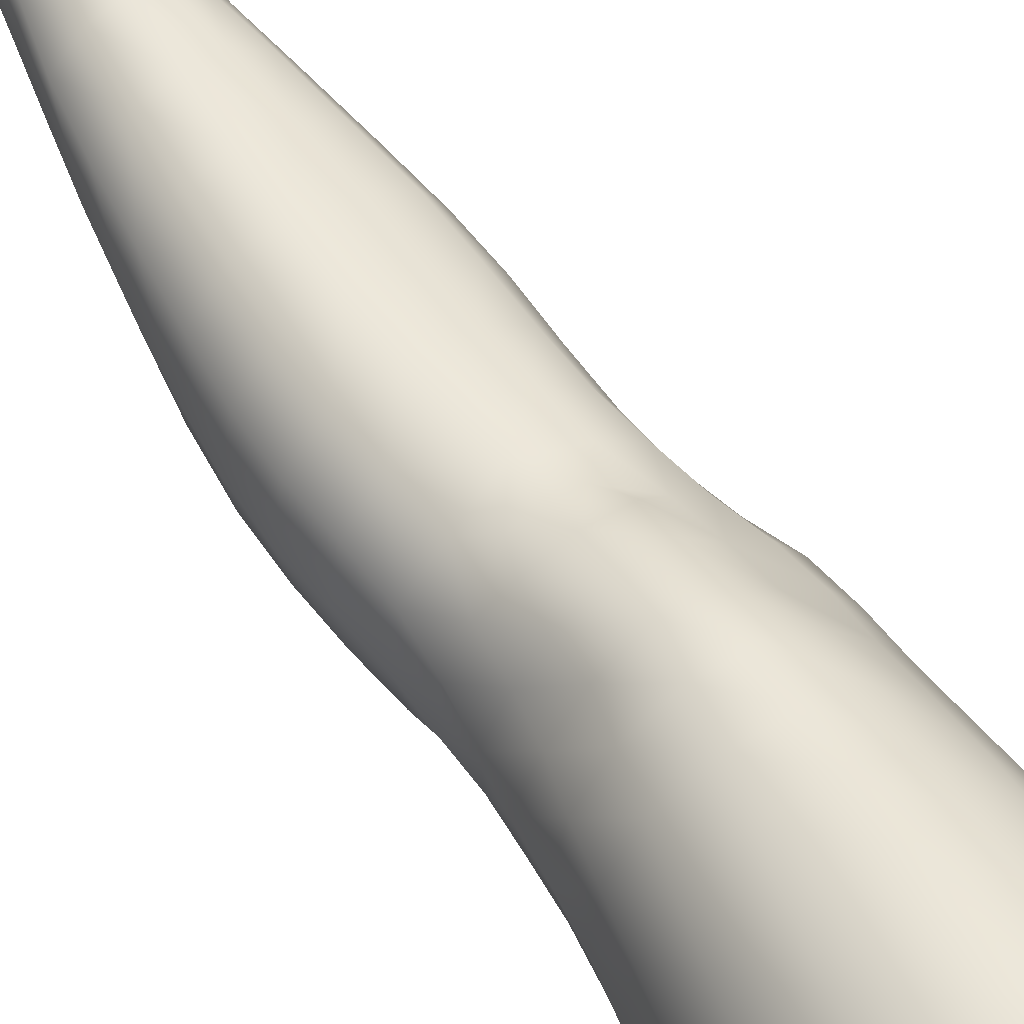
<metadata>
{"format":"obj","ext":"obj","renderer":"f3d","projection":"perspective","resolution":1024,"background":"white","views":[{"elev":67.0,"azim":146.7,"up":"+Z"}]}
</metadata>
<code>
o SMPLX-mesh-female.001
v 0.2007 -0.5508 -0.02152
v 0.1946 -0.5548 0.0191
v 0.1642 -0.547 -0.08504
v 0.1287 -0.5453 -0.1003
v 0.1749 -0.5581 0.0581
v 0.1444 -0.5619 0.0864
v 0.1081 -0.5619 0.09825
v 0.08745 -0.5379 -0.104
v 0.04434 -0.5215 -0.08913
v 0.05233 -0.5593 -0.09227
v 0.09041 -0.5668 -0.09964
v 0.1806 -0.5789 -0.0584
v 0.1902 -0.5475 -0.05815
v 0.1565 -0.5759 -0.08269
v 0.1916 -0.5837 -0.02391
v 0.1865 -0.5882 0.016
v 0.1385 -0.5953 0.08195
v 0.1031 -0.594 0.09238
v 0.01828 -0.5569 0.05674
v 0.04041 -0.5594 0.07829
v 0.0375 -0.5856 0.06918
v 0.01703 -0.5806 0.04611
v 0.01402 -0.5274 -0.06171
v 0.0029 -0.5363 -0.031
v 0.005805 -0.5625 -0.04224
v 0.02177 -0.5582 -0.07179
v 0.1268 -0.6559 0.07015
v 0.09262 -0.655 0.07697
v 0.09782 -0.6252 0.085
v 0.1326 -0.6262 0.07631
v 0.008437 -0.6027 0.006964
v 0.01728 -0.6074 0.03438
v 0.01883 -0.6362 0.02301
v 0.01236 -0.6317 -0.004411
v 0.01609 -0.6612 -0.01388
v 0.02089 -0.6658 0.01397
v 0.02149 -0.6944 0.002251
v 0.01839 -0.6894 -0.02355
v 0.1673 -0.593 0.05426
v 0.1689 -0.649 0.01334
v 0.1533 -0.6542 0.04641
v 0.1596 -0.6241 0.05041
v 0.1764 -0.6191 0.01501
v 0.126 -0.573 -0.096
v 0.005797 -0.5755 0.01883
v 0.005234 -0.5531 0.03072
v 0.02157 -0.6262 -0.05757
v 0.03856 -0.6251 -0.08053
v 0.0305 -0.5929 -0.07688
v 0.01325 -0.5944 -0.05075
v 0.1511 -0.6318 -0.07772
v 0.1692 -0.6363 -0.05361
v 0.174 -0.6081 -0.05502
v 0.1535 -0.6042 -0.07912
v 0.1749 -0.6425 -0.0221
v 0.1822 -0.6134 -0.02206
v 0.1571 -0.706 0.009967
v 0.1406 -0.7103 0.0385
v 0.1472 -0.683 0.04264
v 0.1626 -0.678 0.01158
v 0.1648 -0.6991 -0.02352
v 0.1695 -0.6712 -0.02291
v 0.1652 -0.6644 -0.05321
v 0.1614 -0.6922 -0.05252
v 0.1466 -0.6863 -0.07484
v 0.1492 -0.6592 -0.07668
v 0.126 -0.656 -0.09215
v 0.1258 -0.6826 -0.09014
v 0.09888 -0.6539 -0.09813
v 0.07043 -0.6531 -0.09512
v 0.07537 -0.68 -0.09446
v 0.1016 -0.6805 -0.09603
v 0.03337 -0.6831 -0.0695
v 0.05147 -0.681 -0.08634
v 0.04523 -0.654 -0.08399
v 0.02814 -0.6557 -0.06364
v 0.05257 -0.7886 -0.08861
v 0.07329 -0.7859 -0.09065
v 0.06692 -0.7589 -0.09159
v 0.04591 -0.7612 -0.08633
v 0.09236 -0.7836 -0.09459
v 0.1119 -0.7828 -0.09517
v 0.1079 -0.7572 -0.09262
v 0.08801 -0.7576 -0.09184
v 0.1402 -0.7629 -0.0691
v 0.1263 -0.7585 -0.08573
v 0.1297 -0.7843 -0.08731
v 0.142 -0.7887 -0.06996
v 0.1534 -0.794 -0.04976
v 0.154 -0.769 -0.04943
v 0.1518 -0.7998 -0.02654
v 0.1557 -0.7758 -0.02493
v 0.1401 -0.7812 -0.000186
v 0.1364 -0.8042 -0.003275
v 0.02513 -0.801 -0.03787
v 0.02563 -0.7957 -0.05992
v 0.02054 -0.7691 -0.0526
v 0.02234 -0.7745 -0.03093
v 0.05219 -0.7822 0.01027
v 0.07083 -0.7847 0.03219
v 0.06991 -0.8089 0.02042
v 0.05346 -0.8079 -0.001958
v 0.1604 -0.7254 -0.02403
v 0.152 -0.7324 0.008108
v 0.1434 -0.7125 -0.07235
v 0.1577 -0.7185 -0.05128
v 0.03761 -0.7091 -0.07541
v 0.05694 -0.7069 -0.08823
v 0.0221 -0.7218 -0.009393
v 0.01923 -0.7166 -0.0335
v 0.107 -0.7366 0.04929
v 0.1338 -0.7364 0.03451
v 0.1272 -0.7611 0.03025
v 0.1016 -0.7619 0.04449
v 0.1576 -0.7509 -0.02446
v 0.1549 -0.7438 -0.05013
v 0.1409 -0.7376 -0.07011
v 0.125 -0.7337 -0.08555
v 0.1054 -0.7321 -0.09156
v 0.08414 -0.7318 -0.09129
v 0.06179 -0.7326 -0.09018
v 0.04154 -0.7349 -0.08112
v 0.01968 -0.7429 -0.04346
v 0.02256 -0.7484 -0.02088
v 0.09678 -0.7862 0.03831
v 0.1214 -0.7842 0.02272
v 0.1214 -0.8065 0.01653
v 0.09431 -0.8081 0.02701
v 0.09377 -0.8302 0.01689
v 0.07126 -0.831 0.009966
v 0.0973 -0.8108 -0.09699
v 0.1158 -0.8102 -0.09615
v 0.1325 -0.8109 -0.0882
v 0.1547 -0.8186 -0.05221
v 0.149 -0.8252 -0.02607
v 0.1345 -0.8299 -0.003635
v 0.1184 -0.8289 0.0118
v 0.04131 -0.8494 -0.0653
v 0.03475 -0.8218 -0.06187
v 0.03355 -0.8258 -0.0425
v 0.04039 -0.8531 -0.04582
v 0.06315 -0.8438 -0.09372
v 0.08098 -0.8405 -0.1031
v 0.07917 -0.8132 -0.08984
v 0.06109 -0.8163 -0.08535
v 0.1012 -0.8383 -0.1072
v 0.1213 -0.8377 -0.1038
v 0.1397 -0.8377 -0.09512
v 0.1469 -0.8136 -0.07356
v 0.1532 -0.8403 -0.07809
v 0.1558 -0.8459 -0.05329
v 0.1481 -0.8524 -0.0221
v 0.129 -0.888 -0.003829
v 0.1254 -0.8575 -0.002592
v 0.1508 -0.8821 -0.02216
v 0.1036 -0.9862 -0.01714
v 0.1292 -0.9832 -0.01774
v 0.1263 -1.017 -0.02345
v 0.1035 -1.021 -0.02238
v 0.04356 -0.8822 -0.0496
v 0.04287 -0.8795 -0.07221
v 0.06333 -0.8741 -0.1041
v 0.08299 -0.8704 -0.1141
v 0.1631 -0.9058 -0.05827
v 0.1596 -0.8751 -0.0533
v 0.1575 -0.8696 -0.08088
v 0.16 -0.901 -0.08567
v 0.04689 -0.9789 -0.06196
v 0.0464 -0.9772 -0.08324
v 0.04364 -0.9439 -0.08173
v 0.04445 -0.9459 -0.05851
v 0.06255 -0.9068 -0.1105
v 0.06306 -0.9397 -0.1142
v 0.08169 -0.9366 -0.1252
v 0.08185 -0.9029 -0.1214
v 0.16 -0.9742 -0.06395
v 0.1632 -0.9388 -0.06184
v 0.1607 -0.9351 -0.08862
v 0.158 -0.9713 -0.08983
v 0.1538 -0.9122 -0.02749
v 0.1536 -0.9439 -0.03283
v 0.1317 -0.9499 -0.01293
v 0.1305 -0.918 -0.007412
v 0.1038 -0.9523 -0.01155
v 0.1013 -0.9205 -0.006424
v 0.05856 -1.05 -0.08281
v 0.05253 -1.013 -0.08324
v 0.05264 -1.015 -0.06326
v 0.05907 -1.053 -0.06459
v 0.08426 -0.9718 -0.1252
v 0.06579 -0.9739 -0.1151
v 0.07054 -1.01 -0.1119
v 0.08744 -1.008 -0.1212
v 0.149 -1.05 -0.0669
v 0.1552 -1.012 -0.06561
v 0.1527 -1.01 -0.08961
v 0.1457 -1.048 -0.0893
v 0.1242 -1.055 -0.02914
v 0.1471 -1.014 -0.03916
v 0.1427 -1.052 -0.044
v 0.1196 -1.092 -0.03228
v 0.101 -1.094 -0.03125
v 0.1025 -1.057 -0.02756
v 0.06551 -1.088 -0.06514
v 0.0633 -1.085 -0.08148
v 0.08895 -1.08 -0.113
v 0.08947 -1.045 -0.1163
v 0.07386 -1.047 -0.1081
v 0.07489 -1.083 -0.1048
v 0.1247 -1.047 -0.1147
v 0.1074 -1.045 -0.1187
v 0.1061 -1.08 -0.1148
v 0.1219 -1.082 -0.1102
v 0.1376 -1.083 -0.0874
v 0.1376 -1.047 -0.1046
v 0.1314 -1.083 -0.1009
v 0.1423 -1.085 -0.06679
v 0.1374 -1.088 -0.0455
v 0.0369 -0.6138 0.06004
v 0.03553 -0.6438 0.04944
v 0.03462 -0.7004 0.02654
v 0.03592 -0.673 0.03928
v 0.03433 -0.7271 0.01381
v 0.03461 -0.754 0.001749
v 0.03389 -0.7801 -0.01001
v 0.03603 -0.8058 -0.01965
v 0.04227 -0.8307 -0.0243
v 0.04804 -0.8577 -0.02526
v 0.0541 -0.9152 -0.03177
v 0.04428 -0.9134 -0.05441
v 0.05247 -0.8856 -0.02776
v 0.05723 -0.9815 -0.03934
v 0.05522 -0.9474 -0.0357
v 0.06217 -1.019 -0.04307
v 0.06735 -1.057 -0.04703
v 0.07345 -1.091 -0.04953
v 0.1469 -0.7574 0.005101
v 0.1251 -0.7084 -0.08718
v 0.1036 -0.7065 -0.09301
v 0.08001 -0.706 -0.09262
v 0.05253 -0.7322 0.03558
v 0.07708 -0.7351 0.04921
v 0.07318 -0.7603 0.04145
v 0.05066 -0.7581 0.0244
v 0.09727 -0.8937 -0.003153
v 0.07457 -0.9189 -0.01519
v 0.07167 -0.8902 -0.01075
v 0.09546 -0.8686 0.000332
v 0.1277 -0.8664 -0.1127
v 0.1458 -0.8666 -0.1014
v 0.1298 -0.8978 -0.1209
v 0.1056 -0.8678 -0.1167
v 0.1059 -0.8996 -0.125
v 0.05857 -0.68 0.05861
v 0.08714 -0.6832 0.06795
v 0.08186 -0.7098 0.05846
v 0.05535 -0.706 0.04727
v 0.001257 -0.5464 0.000826
v 0.06689 -0.5913 0.08651
v 0.07201 -0.561 0.09419
v 0.06377 -0.6216 0.07775
v 0.06098 -0.6516 0.06866
v 0.05797 -0.8327 -0.008192
v 0.06814 -0.8607 -0.005978
v 0.07714 -0.9507 -0.02072
v 0.07892 -0.9847 -0.02577
v 0.08116 -1.021 -0.03058
v 0.08321 -1.058 -0.03534
v 0.08556 -1.094 -0.03802
v 0.003013 -0.5693 -0.0112
v 0.007957 -0.5982 -0.02154
v 0.01386 -0.6284 -0.03101
v 0.06578 -0.6251 -0.09453
v 0.09616 -0.6266 -0.09891
v 0.09353 -0.5977 -0.09944
v 0.05989 -0.5942 -0.09399
v 0.1256 -0.6289 -0.09299
v 0.1258 -0.6011 -0.09393
v 0.1133 -0.7111 0.05575
v 0.1055 -0.9342 -0.1293
v 0.1283 -0.9702 -0.124
v 0.1293 -0.9324 -0.1248
v 0.1061 -0.9708 -0.1285
v 0.1484 -0.9326 -0.1105
v 0.1479 -0.898 -0.1076
v 0.1509 -0.9778 -0.03572
v 0.1076 -1.008 -0.1242
v 0.127 -1.009 -0.1198
v 0.1429 -1.009 -0.1078
v 0.1468 -0.9698 -0.1103
v 0.01811 -0.658 -0.03953
v 0.02165 -0.6859 -0.04793
v 0.02445 -0.7123 -0.05615
v 0.02663 -0.7384 -0.06436
v 0.02947 -0.7647 -0.0721
v 0.03589 -0.7911 -0.07765
v 0.04496 -0.8185 -0.07725
v 0.04945 -0.8465 -0.08193
v 0.04314 -0.9113 -0.07782
v 0.04986 -0.909 -0.09602
v 0.05011 -0.8768 -0.09018
v 0.05041 -0.942 -0.09953
v 0.05352 -0.9756 -0.1002
v 0.05897 -1.011 -0.0986
v 0.0668 -1.084 -0.09451
v 0.06406 -1.048 -0.09678
v 0.1206 -0.684 0.06341
v 0.07053 -1.119 -0.06348
v 0.07358 -1.147 -0.06025
v 0.0731 -1.145 -0.07595
v 0.06853 -1.117 -0.07923
v 0.08738 -1.112 -0.11
v 0.07472 -1.114 -0.1011
v 0.1035 -1.112 -0.1122
v 0.1011 -1.14 -0.1102
v 0.1129 -1.141 -0.1042
v 0.1176 -1.113 -0.107
v 0.1254 -1.113 -0.09724
v 0.1311 -1.143 -0.06486
v 0.1363 -1.115 -0.06549
v 0.1309 -1.114 -0.08452
v 0.1268 -1.142 -0.08286
v 0.1302 -1.119 -0.04546
v 0.1248 -1.146 -0.04526
v 0.1144 -1.123 -0.03377
v 0.077 -1.122 -0.04779
v 0.07811 -1.148 -0.04376
v 0.08665 -1.141 -0.1076
v 0.0768 -1.143 -0.09734
v 0.06902 -1.116 -0.09044
v 0.07445 -1.144 -0.08687
v 0.07483 -1.173 -0.07194
v 0.06881 -1.174 -0.05679
v 0.08631 -1.169 -0.1073
v 0.07957 -1.171 -0.09487
v 0.1102 -1.168 -0.1021
v 0.09952 -1.168 -0.111
v 0.1277 -1.169 -0.08211
v 0.1205 -1.142 -0.09394
v 0.1189 -1.169 -0.09181
v 0.1292 -1.169 -0.06513
v 0.1228 -1.171 -0.04293
v 0.07532 -1.173 -0.03838
v 0.07757 -1.172 -0.08353
v 0.08661 -1.124 -0.03636
v 0.08669 -1.149 -0.03266
v 0.09914 -1.125 -0.03178
v 0.1109 -1.148 -0.03302
v 0.09823 -1.15 -0.02952
v 0.08477 -1.173 -0.02535
v 0.1102 -1.173 -0.0286
v 0.09804 -1.173 -0.02305
v 0.13 -1.19 -0.08447
v 0.1338 -1.191 -0.06713
v 0.12 -1.189 -0.09541
v 0.09936 -1.189 -0.1146
v 0.1115 -1.189 -0.1065
v 0.08355 -1.191 -0.0158
v 0.07441 -1.193 -0.03255
v 0.09856 -1.19 -0.01123
v 0.1131 -1.191 -0.01852
v 0.06808 -1.195 -0.0536
v 0.07237 -1.194 -0.0705
v 0.07701 -1.194 -0.08205
v 0.08575 -1.191 -0.1085
v 0.08029 -1.192 -0.09345
v 0.1256 -1.194 -0.03904
v 0.09474 -0.8483 0.005897
v 0.0792 -0.8462 0.002535
v 0.1123 -0.8454 0.005529
f 8 10 9
f 17 7 18
f 27 29 28
f 31 33 32
f 35 37 36
f 6 39 5
f 40 42 41
f 51 53 52
f 22 46 45
f 55 43 40
f 62 64 63
f 73 75 74
f 69 71 70
f 77 79 78
f 95 97 96
f 85 87 86
f 89 92 91
f 64 105 65
f 116 85 117
f 82 131 81
f 134 150 149
f 119 84 120
f 180 182 181
f 194 196 195
f 218 198 201
f 142 144 143
f 210 212 211
f 37 223 221
f 183 184 182
f 189 205 204
f 111 113 112
f 168 170 169
f 133 147 132
f 124 225 224
f 156 158 157
f 220 32 33
f 214 215 197
f 221 36 37
f 109 38 110
f 91 134 89
f 225 95 226
f 13 15 12
f 80 121 79
f 99 101 100
f 143 162 142
f 229 160 230
f 189 234 188
f 145 78 144
f 190 192 191
f 226 140 227
f 165 180 164
f 232 171 168
f 241 243 242
f 251 252 249
f 93 113 126
f 105 118 238
f 254 256 255
f 124 110 123
f 9 26 23
f 221 241 257
f 102 227 263
f 264 231 247
f 24 270 258
f 273 275 274
f 274 278 277
f 70 74 75
f 111 256 242
f 244 100 243
f 61 106 64
f 107 74 108
f 72 240 71
f 79 120 84
f 185 265 184
f 211 288 210
f 268 202 203
f 195 200 194
f 104 115 103
f 292 110 38
f 294 107 122
f 294 97 123
f 297 96 296
f 191 304 303
f 57 59 58
f 280 175 253
f 81 144 78
f 88 90 89
f 203 267 268
f 197 217 214
f 235 204 236
f 94 135 91
f 281 289 288
f 116 103 115
f 239 68 238
f 50 272 271
f 299 301 300
f 206 211 212
f 145 298 297
f 66 68 67
f 1 16 15
f 149 89 134
f 286 177 181
f 80 296 295
f 76 292 291
f 240 121 108
f 251 284 282
f 106 117 105
f 227 141 228
f 30 18 29
f 54 12 53
f 31 270 271
f 276 11 275
f 222 262 220
f 53 15 56
f 56 16 43
f 275 44 278
f 55 63 52
f 104 58 112
f 274 70 273
f 259 219 261
f 219 22 32
f 182 286 181
f 282 253 251
f 179 284 178
f 164 181 177
f 173 303 302
f 161 230 160
f 162 175 172
f 166 151 165
f 183 155 153
f 185 153 245
f 248 247 245
f 252 147 249
f 262 255 28
f 193 283 287
f 34 36 33
f 161 298 301
f 232 188 234
f 23 25 24
f 308 310 309
f 312 209 206
f 314 316 315
f 329 330 313
f 323 319 320
f 323 201 325
f 332 309 310
f 336 315 316
f 310 344 332
f 176 199 195
f 281 280 282
f 197 289 196
f 146 163 143
f 235 267 234
f 165 152 155
f 267 156 266
f 341 322 319
f 193 208 192
f 43 39 42
f 247 229 246
f 327 345 326
f 202 345 347
f 347 348 325
f 311 204 205
f 214 320 321
f 308 236 204
f 218 320 217
f 314 206 212
f 346 343 350
f 213 318 317
f 353 340 338
f 352 358 360
f 184 157 182
f 184 266 156
f 324 325 348
f 83 118 86
f 138 140 139
f 87 132 82
f 115 90 116
f 132 146 131
f 206 208 207
f 135 151 134
f 172 174 173
f 186 188 187
f 138 160 141
f 153 152 154
f 176 178 177
f 224 99 244
f 266 234 267
f 233 230 171
f 102 225 226
f 92 237 93
f 362 343 333
f 363 333 332
f 356 334 337
f 342 354 341
f 351 367 342
f 129 369 368
f 102 130 101
f 313 328 329
f 260 18 7
f 28 261 262
f 248 370 368
f 369 248 368
f 279 255 256
f 351 349 352
f 307 28 255
f 257 242 256
f 265 232 266
f 273 75 48
f 174 191 173
f 27 59 41
f 32 45 31
f 112 237 104
f 17 42 39
f 126 94 93
f 114 126 113
f 30 41 42
f 137 128 129
f 60 41 59
f 88 133 87
f 285 178 284
f 45 258 270
f 138 297 298
f 208 305 306
f 215 213 210
f 162 300 301
f 119 238 118
f 263 369 130
f 172 302 300
f 34 271 272
f 290 196 289
f 170 300 302
f 280 190 174
f 54 277 278
f 187 303 304
f 29 259 261
f 96 295 296
f 35 272 291
f 340 316 339
f 339 317 318
f 123 293 294
f 370 136 137
f 72 67 68
f 305 313 330
f 207 287 211
f 16 5 39
f 331 311 330
f 331 335 344
f 215 288 289
f 14 278 44
f 160 228 141
f 355 336 340
f 259 20 21
f 47 49 48
f 125 127 126
f 248 153 154
f 142 301 298
f 290 282 284
f 123 98 124
f 245 246 185
f 25 271 270
f 242 114 111
f 131 143 144
f 81 83 82
f 129 101 130
f 128 100 101
f 93 91 92
f 198 199 158
f 194 218 217
f 122 295 294
f 65 238 68
f 261 220 262
f 136 152 135
f 201 203 202
f 244 223 224
f 268 236 269
f 58 307 279
f 57 103 61
f 186 305 205
f 61 60 57
f 11 4 44
f 164 166 165
f 150 250 148
f 250 167 285
f 179 195 196
f 246 233 265
f 287 281 288
f 159 198 158
f 192 306 304
f 48 76 47
f 50 26 49
f 109 224 223
f 51 67 277
f 52 66 51
f 349 350 352
f 361 352 360
f 171 299 170
f 188 169 187
f 319 321 320
f 312 315 328
f 334 329 328
f 324 341 319
f 40 62 55
f 47 291 272
f 348 342 324
f 167 177 178
f 317 212 213
f 337 357 356
f 205 330 311
f 338 339 322
f 326 269 236
f 350 359 358
f 49 10 276
f 326 309 327
f 333 327 309
f 337 328 315
f 220 36 222
f 325 202 347
f 322 318 321
f 347 346 349
f 129 370 137
f 52 56 55
f 253 163 252
f 344 366 364
f 186 304 306
f 38 291 292
f 285 249 250
f 169 302 303
f 199 157 158
f 82 86 87
f 338 354 353
f 48 276 273
f 297 77 145
f 73 293 292
f 125 243 100
f 14 4 3
f 222 257 254
f 263 228 264
f 149 148 133
f 69 277 67
f 86 117 85
f 112 279 111
f 216 321 318
f 148 249 147
f 332 364 363
f 365 335 334
f 71 108 74
f 95 139 140
f 120 239 119
f 84 78 79
f 136 127 137
f 65 63 64
f 108 122 107
f 12 3 13
f 19 21 20
f 8 11 10
f 17 6 7
f 27 30 29
f 31 34 33
f 35 38 37
f 6 17 39
f 40 43 42
f 51 54 53
f 22 19 46
f 55 56 43
f 62 61 64
f 73 76 75
f 69 72 71
f 77 80 79
f 95 98 97
f 85 88 87
f 89 90 92
f 64 106 105
f 116 90 85
f 82 132 131
f 134 151 150
f 119 83 84
f 180 183 182
f 194 197 196
f 218 200 198
f 142 145 144
f 210 213 212
f 37 109 223
f 183 185 184
f 189 186 205
f 111 114 113
f 168 171 170
f 133 148 147
f 124 98 225
f 156 159 158
f 220 219 32
f 214 216 215
f 221 222 36
f 109 37 38
f 91 135 134
f 225 98 95
f 13 1 15
f 80 122 121
f 99 102 101
f 143 163 162
f 229 231 160
f 189 235 234
f 145 77 78
f 190 193 192
f 226 95 140
f 165 155 180
f 232 233 171
f 241 244 243
f 251 253 252
f 93 237 113
f 105 117 118
f 254 257 256
f 124 109 110
f 9 10 26
f 221 223 241
f 102 226 227
f 264 228 231
f 24 25 270
f 273 276 275
f 274 275 278
f 70 71 74
f 111 279 256
f 244 99 100
f 61 103 106
f 107 73 74
f 72 239 240
f 79 121 120
f 185 246 265
f 211 287 288
f 268 269 202
f 195 199 200
f 104 237 115
f 292 293 110
f 294 293 107
f 294 295 97
f 297 139 96
f 191 192 304
f 57 60 59
f 280 174 175
f 81 131 144
f 88 85 90
f 203 159 267
f 197 194 217
f 235 189 204
f 94 136 135
f 281 290 289
f 116 106 103
f 239 72 68
f 50 47 272
f 299 161 301
f 206 207 211
f 145 142 298
f 66 65 68
f 1 2 16
f 149 88 89
f 286 176 177
f 80 77 296
f 76 73 292
f 240 120 121
f 251 285 284
f 106 116 117
f 227 140 141
f 30 17 18
f 54 14 12
f 31 45 270
f 276 10 11
f 222 254 262
f 53 12 15
f 56 15 16
f 275 11 44
f 55 62 63
f 104 57 58
f 274 69 70
f 259 21 219
f 219 21 22
f 182 157 286
f 282 280 253
f 179 290 284
f 164 180 181
f 173 191 303
f 161 299 230
f 162 163 175
f 166 150 151
f 183 180 155
f 185 183 153
f 248 264 247
f 252 146 147
f 262 254 255
f 193 190 283
f 34 35 36
f 161 138 298
f 232 168 188
f 23 26 25
f 308 311 310
f 312 313 209
f 314 317 316
f 329 331 330
f 323 324 319
f 323 218 201
f 332 333 309
f 336 337 315
f 310 331 344
f 176 286 199
f 281 283 280
f 197 215 289
f 146 252 163
f 235 268 267
f 165 151 152
f 267 159 156
f 341 338 322
f 193 207 208
f 43 16 39
f 247 231 229
f 327 346 345
f 202 269 345
f 347 349 348
f 311 308 204
f 214 217 320
f 308 326 236
f 218 323 320
f 314 312 206
f 346 327 343
f 213 216 318
f 353 355 340
f 352 350 358
f 184 156 157
f 184 265 266
f 324 323 325
f 83 119 118
f 138 141 140
f 87 133 132
f 115 92 90
f 132 147 146
f 206 209 208
f 135 152 151
f 172 175 174
f 186 189 188
f 138 161 160
f 153 155 152
f 176 179 178
f 224 225 99
f 266 232 234
f 233 229 230
f 102 99 225
f 92 115 237
f 362 359 343
f 363 362 333
f 356 365 334
f 342 367 354
f 351 361 367
f 129 130 369
f 102 263 130
f 313 312 328
f 260 259 18
f 28 29 261
f 248 154 370
f 369 264 248
f 279 307 255
f 351 348 349
f 307 27 28
f 257 241 242
f 265 233 232
f 273 70 75
f 174 190 191
f 27 307 59
f 32 22 45
f 112 113 237
f 17 30 42
f 126 127 94
f 114 125 126
f 30 27 41
f 137 127 128
f 60 40 41
f 88 149 133
f 285 167 178
f 45 46 258
f 138 139 297
f 208 209 305
f 215 216 213
f 162 172 300
f 119 239 238
f 263 264 369
f 172 173 302
f 34 31 271
f 290 179 196
f 170 299 300
f 280 283 190
f 54 51 277
f 187 169 303
f 29 18 259
f 96 97 295
f 35 34 272
f 340 336 316
f 339 316 317
f 123 110 293
f 370 154 136
f 72 69 67
f 305 209 313
f 207 193 287
f 16 2 5
f 331 310 311
f 331 329 335
f 215 210 288
f 14 54 278
f 160 231 228
f 355 357 336
f 259 260 20
f 47 50 49
f 125 128 127
f 248 245 153
f 142 162 301
f 290 281 282
f 123 97 98
f 245 247 246
f 25 50 271
f 242 243 114
f 131 146 143
f 81 84 83
f 129 128 101
f 128 125 100
f 93 94 91
f 198 200 199
f 194 200 218
f 122 80 295
f 65 105 238
f 261 219 220
f 136 154 152
f 201 198 203
f 244 241 223
f 268 235 236
f 58 59 307
f 57 104 103
f 186 306 305
f 61 62 60
f 11 8 4
f 164 167 166
f 150 166 250
f 250 166 167
f 179 176 195
f 246 229 233
f 287 283 281
f 159 203 198
f 192 208 306
f 48 75 76
f 50 25 26
f 109 124 224
f 51 66 67
f 52 63 66
f 349 346 350
f 361 351 352
f 171 230 299
f 188 168 169
f 319 322 321
f 312 314 315
f 334 335 329
f 324 342 341
f 40 60 62
f 47 76 291
f 348 351 342
f 167 164 177
f 317 314 212
f 337 336 357
f 205 305 330
f 338 340 339
f 326 345 269
f 350 343 359
f 49 26 10
f 326 308 309
f 333 343 327
f 337 334 328
f 220 33 36
f 325 201 202
f 322 339 318
f 347 345 346
f 129 368 370
f 52 53 56
f 253 175 163
f 344 335 366
f 186 187 304
f 38 35 291
f 285 251 249
f 169 170 302
f 199 286 157
f 82 83 86
f 338 341 354
f 48 49 276
f 297 296 77
f 73 107 293
f 125 114 243
f 14 44 4
f 222 221 257
f 263 227 228
f 149 150 148
f 69 274 277
f 86 118 117
f 112 58 279
f 216 214 321
f 148 250 249
f 332 344 364
f 365 366 335
f 71 240 108
f 95 96 139
f 120 240 239
f 84 81 78
f 136 94 127
f 65 66 63
f 108 121 122
f 12 14 3
f 19 22 21

</code>
